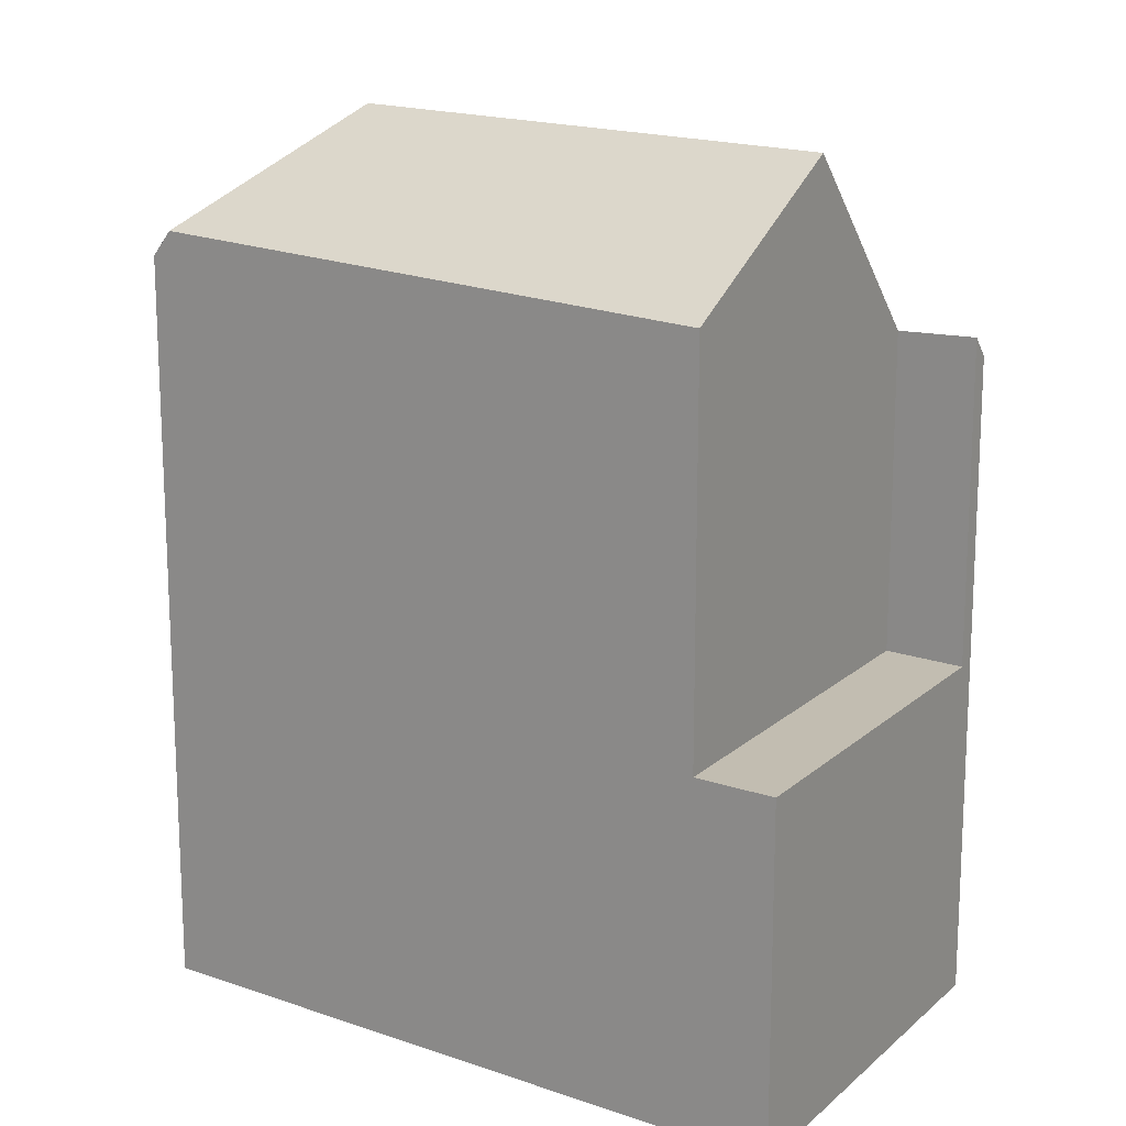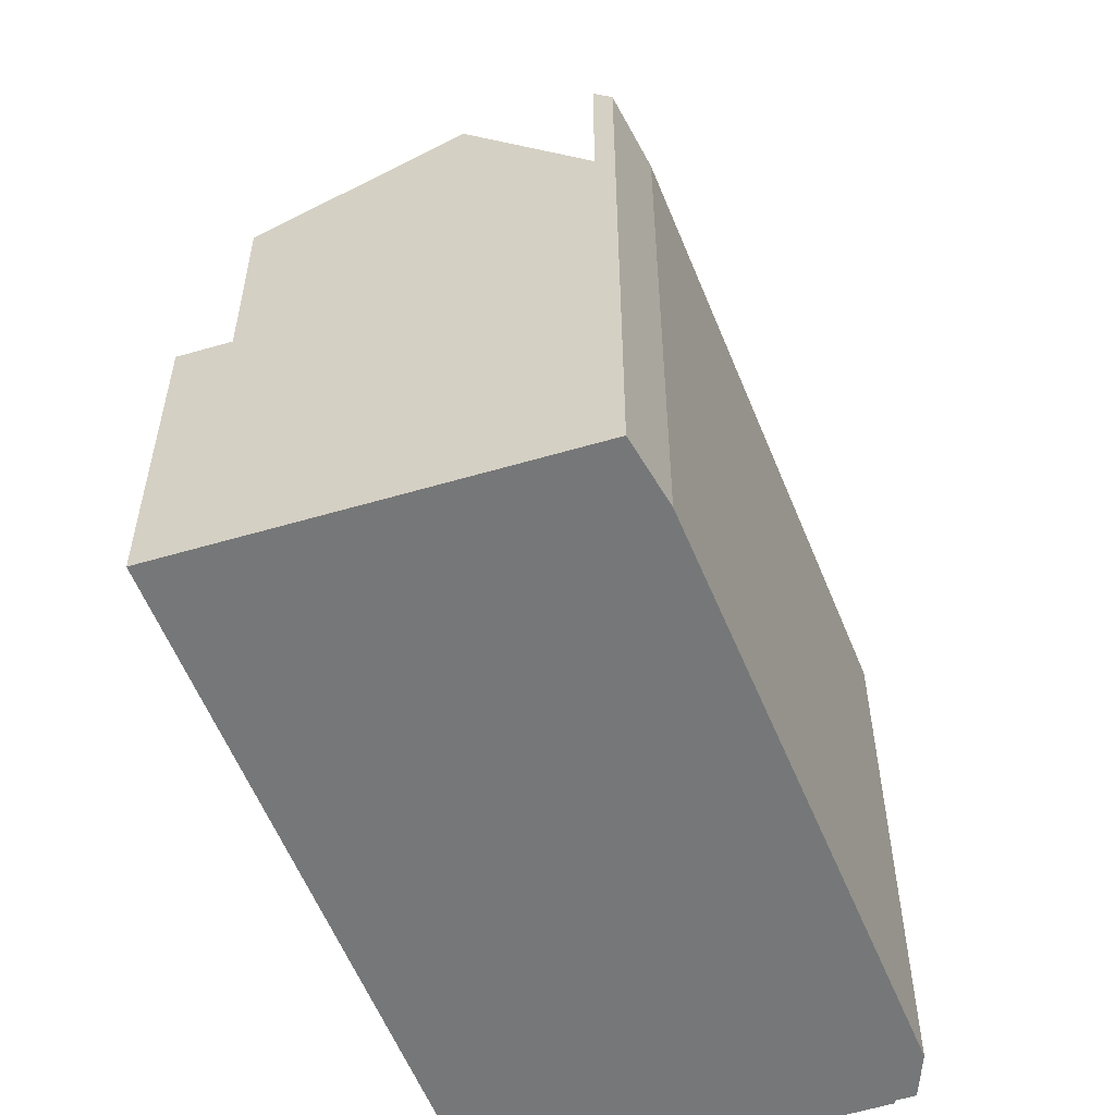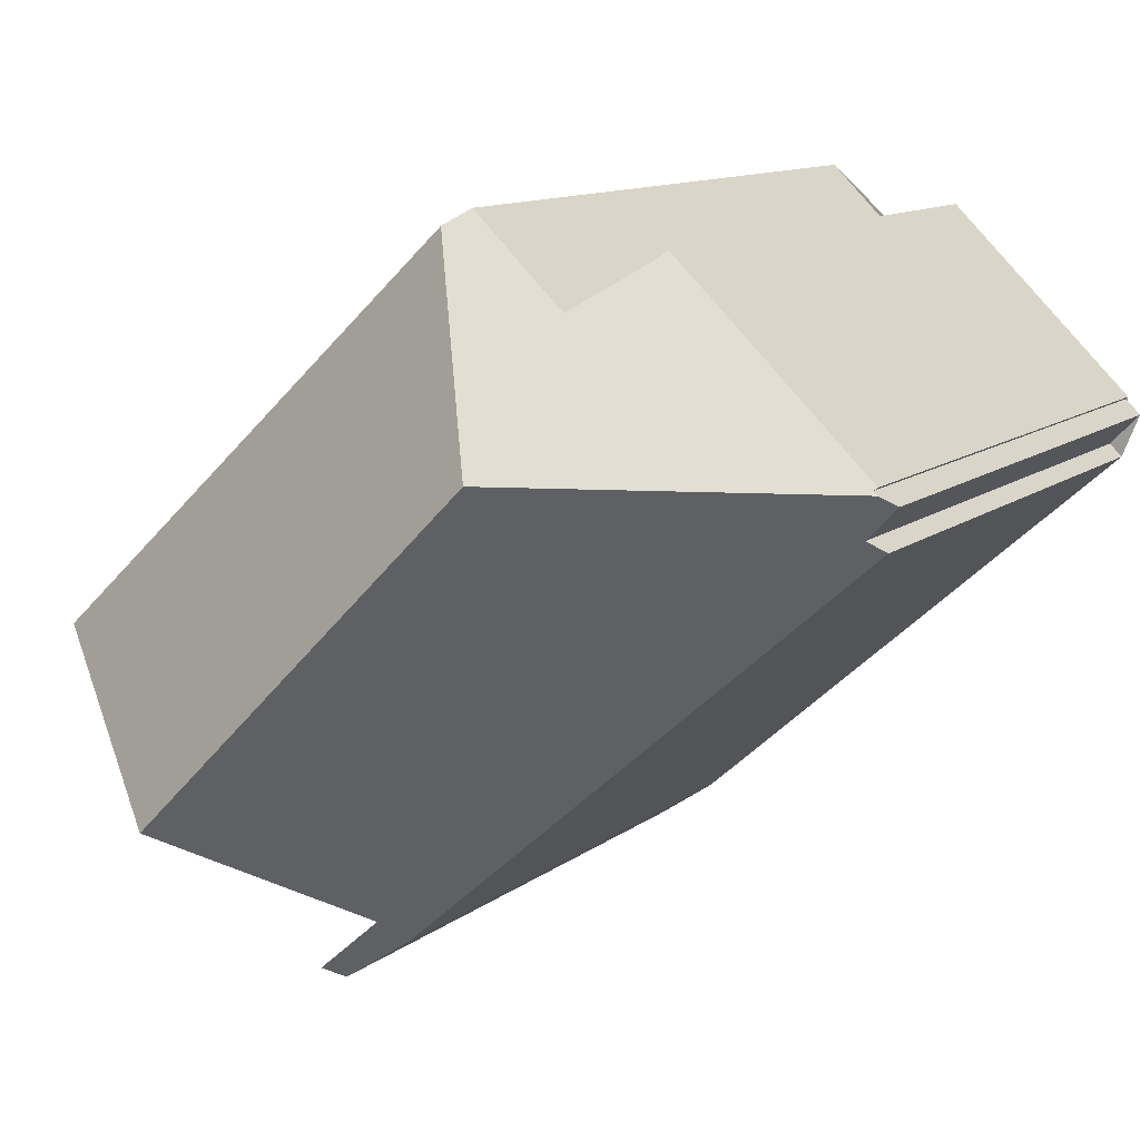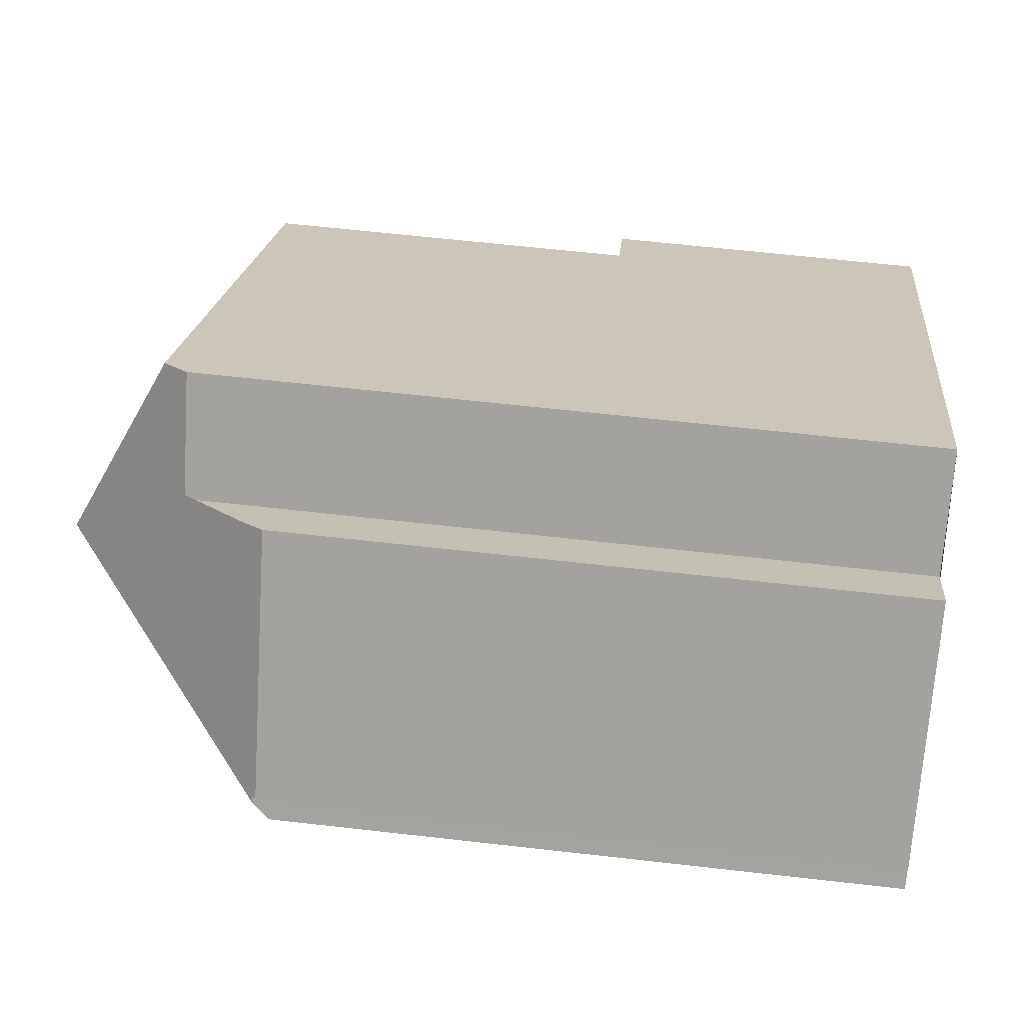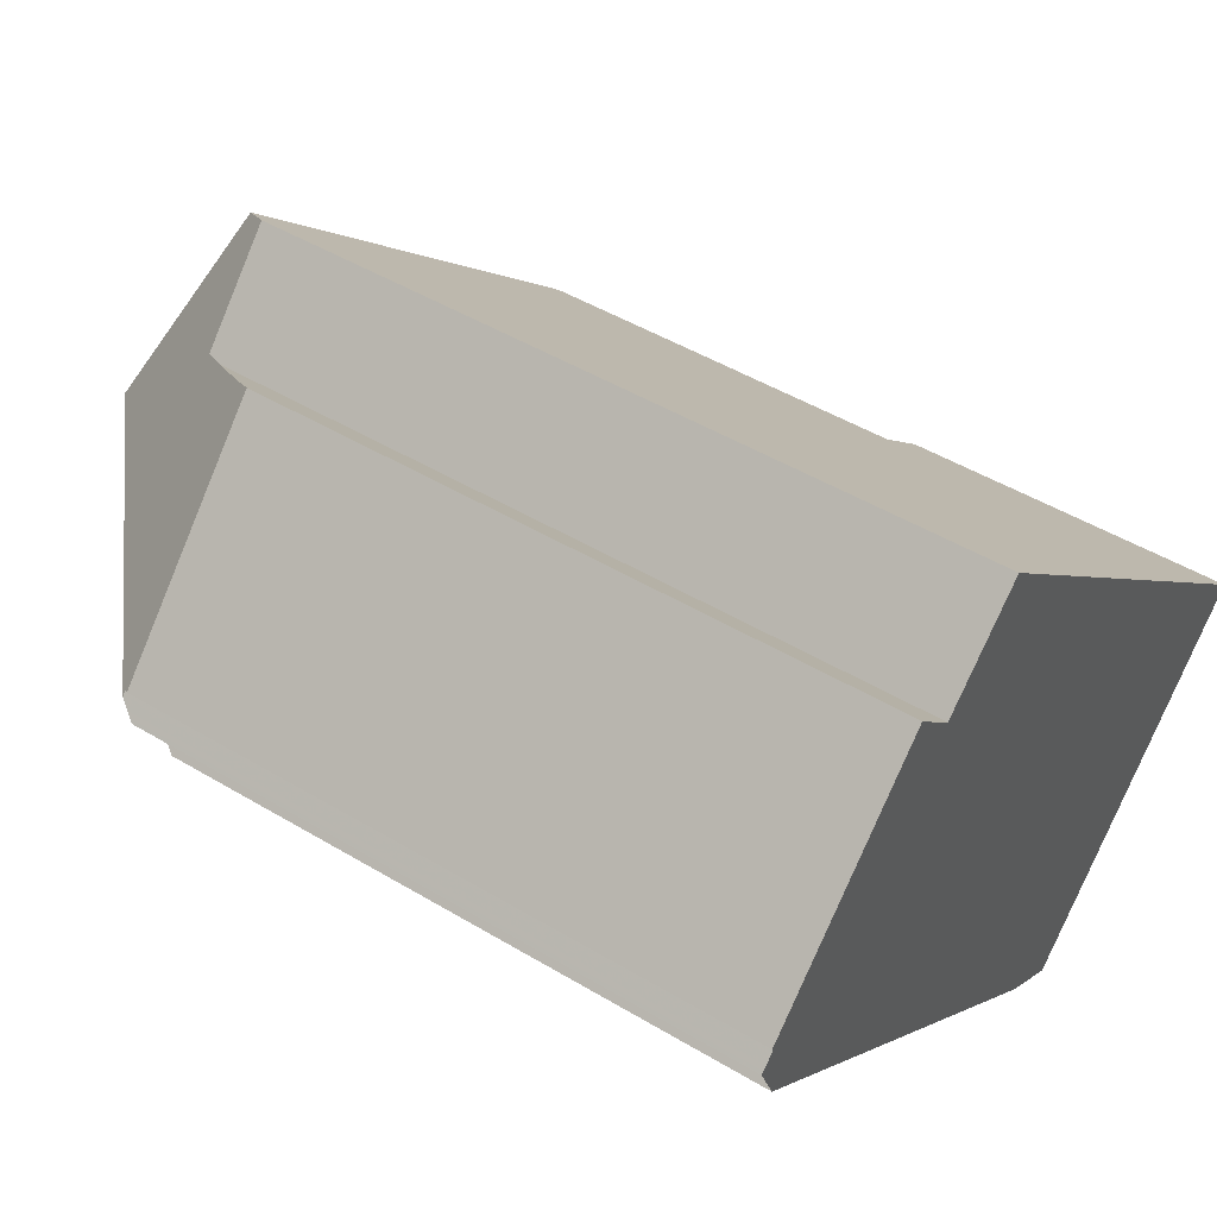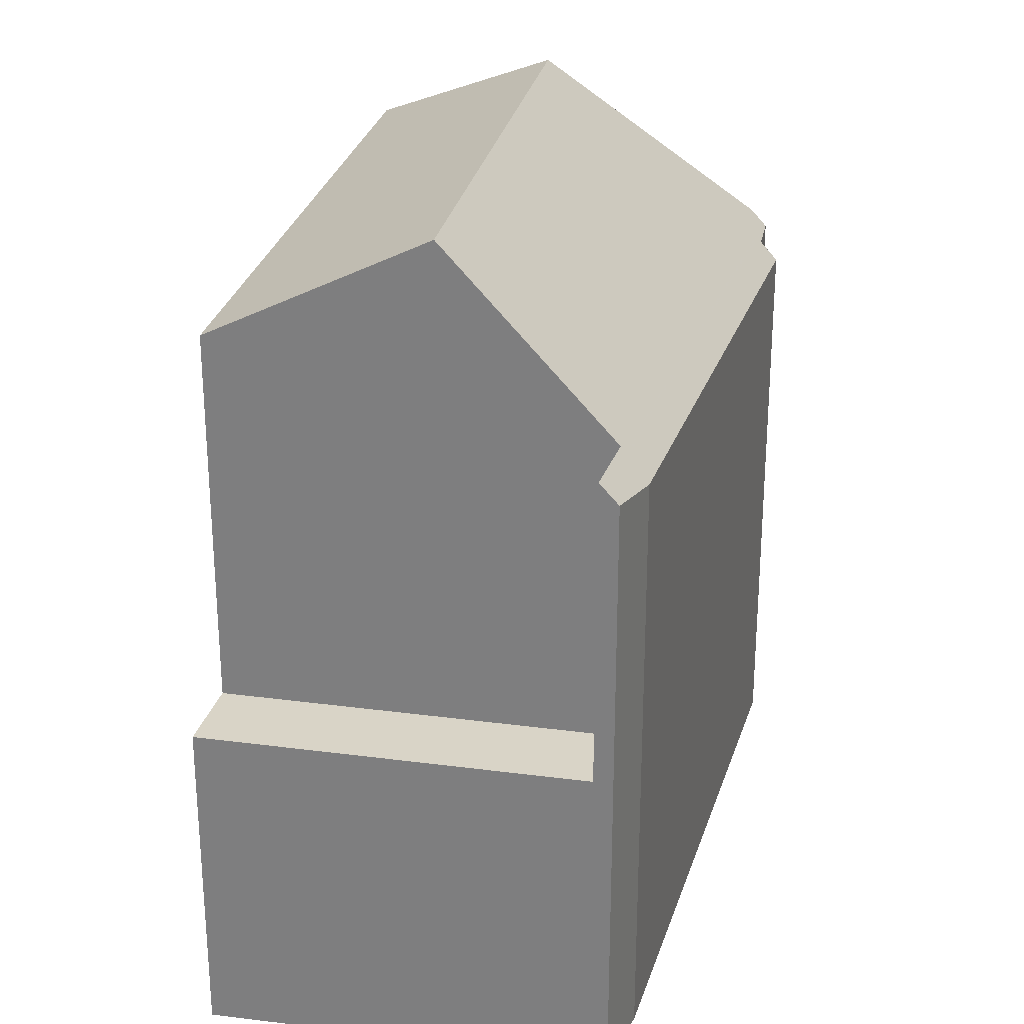
<metadata>
{"format":"obj","ext":"obj","renderer":"f3d","projection":"perspective","resolution":1024,"background":"white","views":[{"elev":17.3,"azim":-102.3,"up":"+Z"},{"elev":-57.0,"azim":-26.1,"up":"+Z"},{"elev":11.5,"azim":30.0,"up":"+Y"},{"elev":62.7,"azim":96.6,"up":"+Y"},{"elev":47.6,"azim":124.1,"up":"+Y"},{"elev":28.6,"azim":-32.5,"up":"+Z"}]}
</metadata>
<code>
v 100.9 120.1 3.522
v 92.37 112.3 3.933
v 93.34 112.9 3.7
v 100.6 119.4 3.188
v 100.4 119.6 3.5
v 100.6 120.3 3.801
v 100.7 120.3 3.739
v 97.66 123.3 3.861
v 96.89 122.5 5.222
v 95.5 123.8 5.28
v 87.7 116.7 -0.6579
v 96.55 120.5 7.225
v 100.7 120.2 3.798
v 100.7 120.2 3.798
v 92.15 112.5 4.266
v 95.27 123.6 5.675
v 96.55 120.5 7.225
v 88.64 117.5 5.404
v 91.17 115.2 7.147
v 96.55 120.5 7.225
v 95.27 123.6 5.675
v 87.72 116.7 -0.6581
v 88.66 117.5 -0.6654
v 88.64 117.5 -0.6653
v 88.64 117.5 -0.6653
v 92.15 112.5 -0.7009
v 95.27 123.6 5.685
v 95.27 123.6 5.685
v 95.52 123.8 5.279
v 88.66 117.5 -0.6654
v 88.66 117.5 5.414
v 100.8 120.2 3.656
v 92.15 112.5 4.266
v 93.11 113.3 4.198
v 93.11 113.3 -0.7084
v 92.15 112.5 -0.7009
v 93.11 113.3 -0.7084
v 93.44 113 3.693
v 93.11 113.3 4.198
v 88.66 117.5 5.414
v 88.64 117.5 5.404
v 91.17 115.2 7.147
v 93.11 113.3 4.198
v 93.11 113.3 -0.7084
v 91.17 115.2 7.147
v 95.48 123.8 5.323
v 95.49 123.8 5.322
v 99.03 120.4 5.176
v 99.03 120.4 5.176
v 99.98 119.4 3.713
v 100.3 119.1 3.209
v 89.9 116.4 6.27
v 97.67 123.3 3.86
v 97.47 123.1 4.203
v 96.85 122.5 5.224
v 96.82 122.5 5.267
v 96.03 121.8 6.59
v 89.9 116.4 6.27
v 89.9 116.4 -0.6774
v 88.94 115.5 -0.6699
v 89.9 116.4 -0.6774
v 96.03 121.8 6.59
v 93.2 113.3 4.068
v 92.24 112.4 4.135
v 100.9 120.1 3.526
v 100.1 119.4 3.583
v 97.65 123.2 3.903
v 100.6 120.3 3.782
v 97.63 123.2 3.904
v 92.77 112.9 4.097
v 92.69 113 4.228
v 92.69 113 -0.7051
v 92.98 112.7 3.788
v 88.24 117.1 -0.6622
v 88.23 117.1 -0.662
v 89.47 116 -0.6741
v 92.69 113 4.228
v 92.69 113 -0.7051
v 92.74 112.9 4.153
v 92.2 112.5 4.191
v 100.8 120.1 3.581
v 100 119.4 3.639
v 93.16 113.3 4.123
v 87.75 116.7 -0.6583
v 87.76 116.7 -0.6585
v 88.97 115.5 -0.6701
v 90.21 114.3 -0.6821
v 100.9 120.1 3.526
v 100.9 120.1 3.522
v 100.9 120.1 -5.977
v 100.9 120.1 -5.977
v 92.98 112.7 3.788
v 92.37 112.3 3.933
v 92.37 112.3 -5.977
v 92.98 112.7 -5.977
v 93.44 113 3.693
v 93.34 112.9 3.7
v 93.34 112.9 -5.977
v 93.44 113 -5.977
v 100.4 119.6 3.5
v 100.6 119.4 3.188
v 100.6 119.4 -5.977
v 100.4 119.6 -5.977
v 100.9 120.1 3.522
v 100.4 119.6 3.5
v 100.4 119.6 -5.977
v 100.9 120.1 -5.977
v 100.6 120.3 3.782
v 100.6 120.3 3.801
v 100.6 120.3 -5.977
v 100.6 120.3 -5.977
v 97.67 123.3 3.86
v 100.7 120.3 3.739
v 100.7 120.3 -5.977
v 97.67 123.3 -5.977
v 97.63 123.2 3.904
v 97.66 123.3 3.861
v 97.66 123.3 -5.977
v 97.63 123.2 -5.977
v 96.85 122.5 5.224
v 96.89 122.5 5.222
v 96.89 122.5 -5.977
v 96.85 122.5 -5.977
v 95.48 123.8 5.323
v 95.5 123.8 5.28
v 95.5 123.8 -5.977
v 95.48 123.8 -5.977
v 87.72 116.7 -0.6581
v 87.7 116.7 -0.6579
v 87.7 116.7 -5.977
v 87.72 116.7 -5.977
v 100.6 120.3 3.801
v 100.7 120.2 3.798
v 100.7 120.2 -5.977
v 100.6 120.3 -5.977
v 88.64 117.5 5.404
v 95.27 123.6 5.675
v 95.27 123.6 -5.977
v 88.64 117.5 -5.977
v 88.94 115.5 -0.6699
v 87.72 116.7 -0.6581
v 87.72 116.7 -5.977
v 88.94 115.5 -5.977
v 88.23 117.1 -0.662
v 88.64 117.5 -0.6653
v 88.64 117.5 -5.977
v 88.23 117.1 -5.977
v 95.5 123.8 5.28
v 95.52 123.8 5.279
v 95.52 123.8 -5.977
v 95.5 123.8 -5.977
v 100.7 120.2 3.798
v 100.8 120.2 3.656
v 100.8 120.2 -5.977
v 100.7 120.2 -5.977
v 92.2 112.5 4.191
v 92.15 112.5 4.266
v 92.15 112.5 -5.977
v 92.2 112.5 -5.977
v 100.3 119.1 3.209
v 93.44 113 3.693
v 93.44 113 -5.977
v 100.3 119.1 -5.977
v 95.27 123.6 5.675
v 95.48 123.8 5.323
v 95.48 123.8 -5.977
v 95.27 123.6 -5.977
v 100.6 119.4 3.188
v 100.3 119.1 3.209
v 100.3 119.1 -5.977
v 100.6 119.4 -5.977
v 97.66 123.3 3.861
v 97.67 123.3 3.86
v 97.67 123.3 -5.977
v 97.66 123.3 -5.977
v 96.89 122.5 5.222
v 97.47 123.1 4.203
v 97.47 123.1 -5.977
v 96.89 122.5 -5.977
v 95.52 123.8 5.279
v 96.85 122.5 5.224
v 96.85 122.5 -5.977
v 95.52 123.8 -5.977
v 90.21 114.3 -0.6821
v 88.94 115.5 -0.6699
v 88.94 115.5 -5.977
v 90.21 114.3 -5.977
v 92.37 112.3 3.933
v 92.24 112.4 4.135
v 92.24 112.4 -5.977
v 92.37 112.3 -5.977
v 100.8 120.1 3.581
v 100.9 120.1 3.526
v 100.9 120.1 -5.977
v 100.8 120.1 -5.977
v 100.7 120.3 3.739
v 100.6 120.3 3.782
v 100.6 120.3 -5.977
v 100.7 120.3 -5.977
v 97.47 123.1 4.203
v 97.63 123.2 3.904
v 97.63 123.2 -5.977
v 97.47 123.1 -5.977
v 93.34 112.9 3.7
v 92.98 112.7 3.788
v 92.98 112.7 -5.977
v 93.34 112.9 -5.977
v 87.75 116.7 -0.6583
v 88.23 117.1 -0.662
v 88.23 117.1 -5.977
v 87.75 116.7 -5.977
v 92.24 112.4 4.135
v 92.2 112.5 4.191
v 92.2 112.5 -5.977
v 92.24 112.4 -5.977
v 100.8 120.2 3.656
v 100.8 120.1 3.581
v 100.8 120.1 -5.977
v 100.8 120.2 -5.977
v 87.7 116.7 -0.6579
v 87.75 116.7 -0.6583
v 87.75 116.7 -5.977
v 87.7 116.7 -5.977
v 92.15 112.5 -0.7009
v 90.21 114.3 -0.6821
v 90.21 114.3 -5.977
v 92.15 112.5 -5.977
v 100.4 119.6 -5.977
v 100.6 119.4 -5.977
v 93.34 112.9 -5.977
v 92.37 112.3 -5.977
v 87.7 116.7 -5.977
v 95.5 123.8 -5.977
v 96.89 122.5 -5.977
v 97.66 123.3 -5.977
v 100.7 120.3 -5.977
v 100.6 120.3 -5.977
v 100.9 120.1 -5.977
f 70 64 2 73
f 47 29 10 46
f 85 74 75 84
f 30 25 18 31
f 68 7 53 67
f 87 36 72 76 86
f 58 19 34 37 61
f 66 51 4 5 1 65
f 40 27 21 41
f 78 44 43 77
f 52 45 20 62
f 50 32 13 48
f 46 16 28 47
f 57 17 49 56
f 63 38 51 66
f 48 12 42 39 50
f 67 53 8 69
f 55 29 47 56
f 86 76 74 85
f 61 30 31 58
f 62 27 40 52
f 56 47 28 57
f 80 64 70 79
f 82 66 65 81
f 83 63 66 82
f 67 54 9 55 56 49 14 6 68
f 69 54 67
f 79 70 63 83
f 73 3 38 63 70
f 74 23 24 75
f 72 35 59 76
f 77 15 26 78
f 76 59 23 74
f 79 71 33 80
f 81 32 50 82
f 82 50 39 83
f 83 39 71 79
f 84 11 22 85
f 86 60 87
f 85 22 60 86
f 89 90 91 88
f 93 94 95 92
f 97 98 99 96
f 101 102 103 100
f 105 106 107 104
f 109 110 111 108
f 113 114 115 112
f 117 118 119 116
f 121 122 123 120
f 125 126 127 124
f 129 130 131 128
f 133 134 135 132
f 137 138 139 136
f 141 142 143 140
f 145 146 147 144
f 149 150 151 148
f 153 154 155 152
f 157 158 159 156
f 161 162 163 160
f 165 166 167 164
f 169 170 171 168
f 173 174 175 172
f 177 178 179 176
f 181 182 183 180
f 185 186 187 184
f 189 190 191 188
f 193 194 195 192
f 197 198 199 196
f 201 202 203 200
f 205 206 207 204
f 209 210 211 208
f 213 214 215 212
f 217 218 219 216
f 221 222 223 220
f 225 226 227 224
f 229 230 231 232 233 234 235 236 237 238 228

</code>
